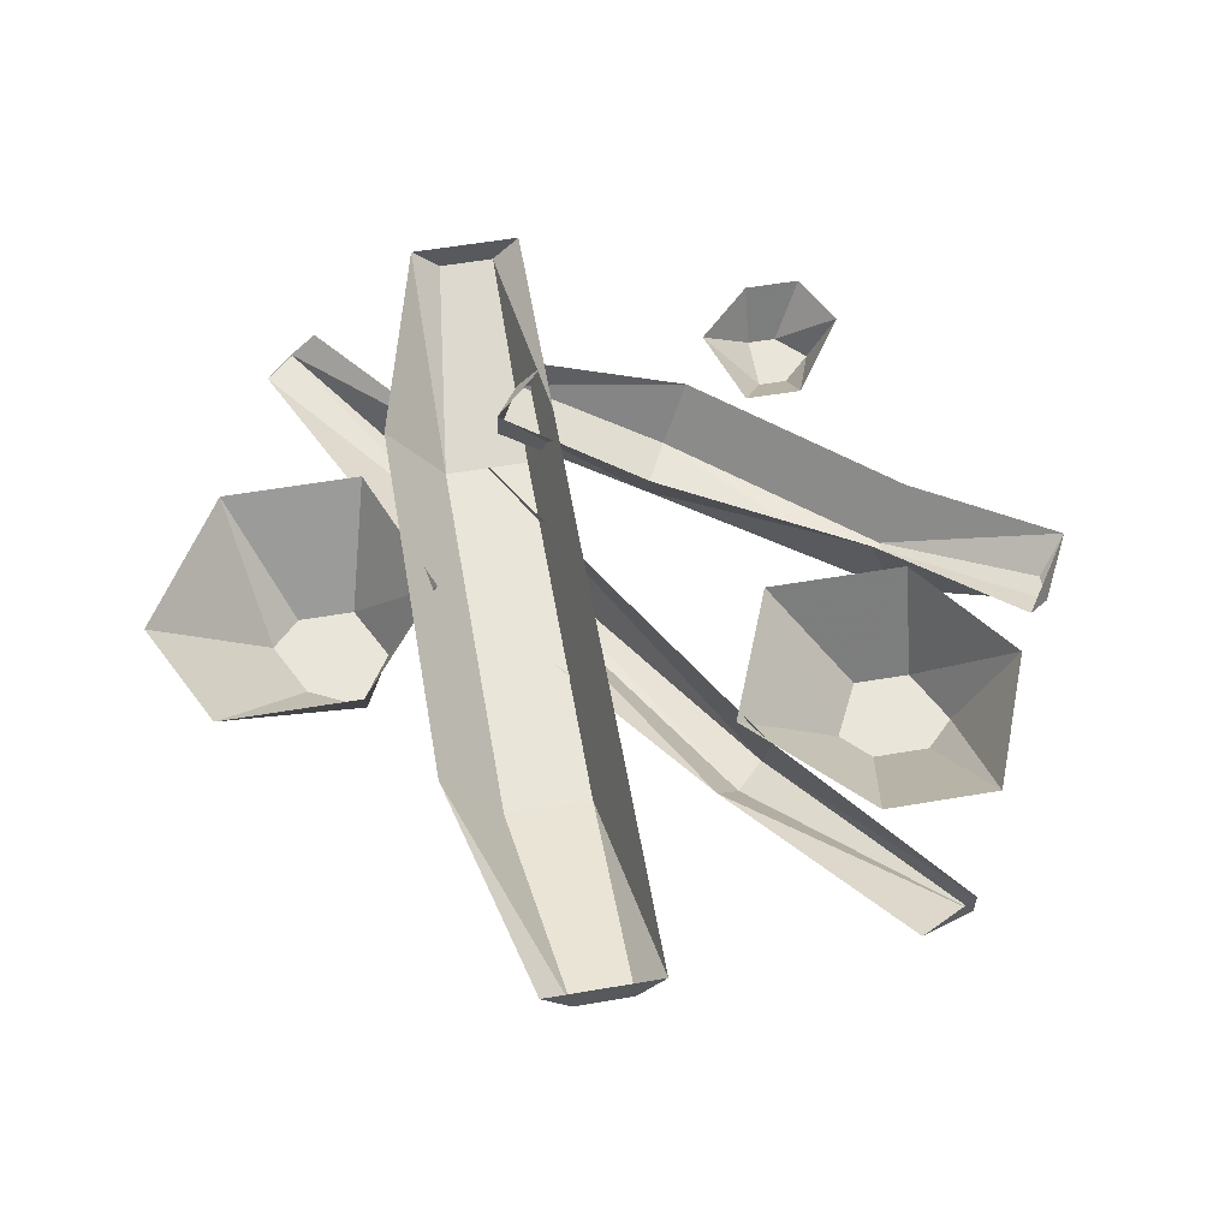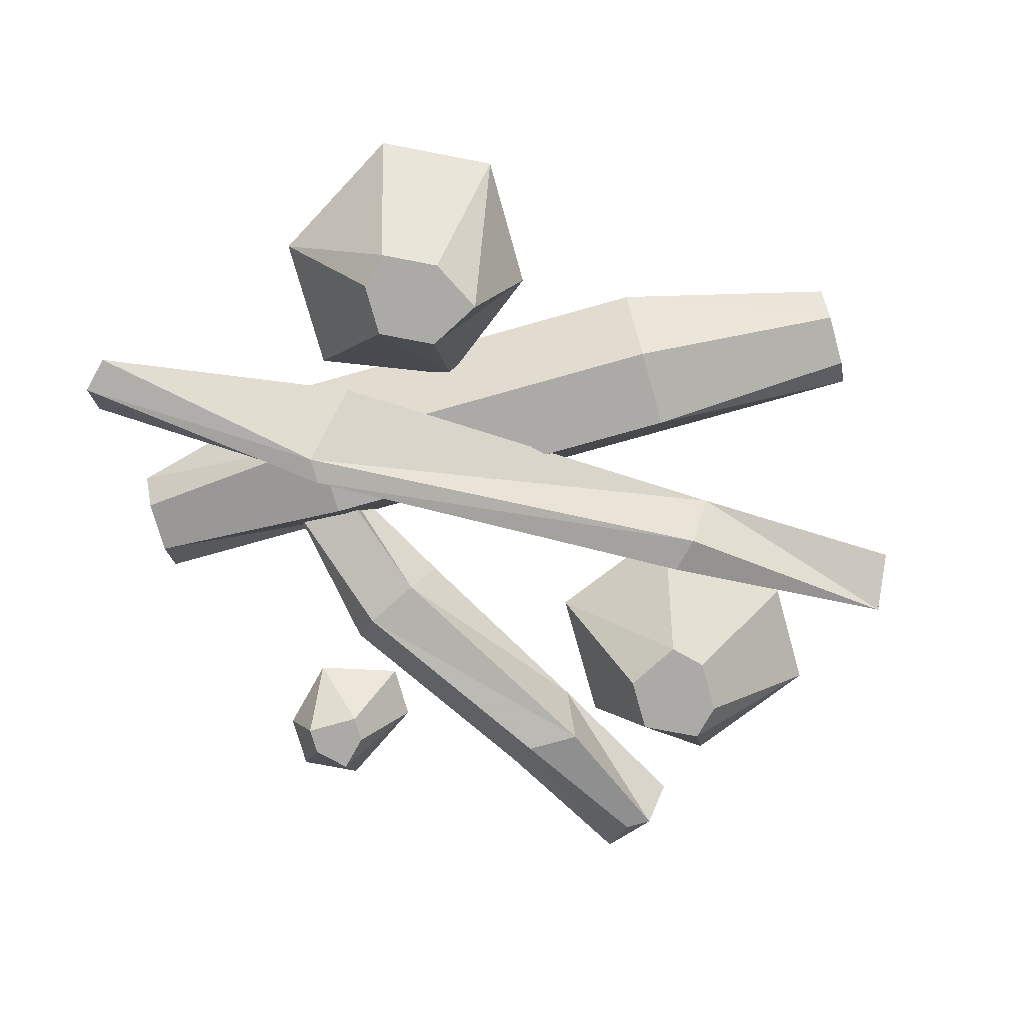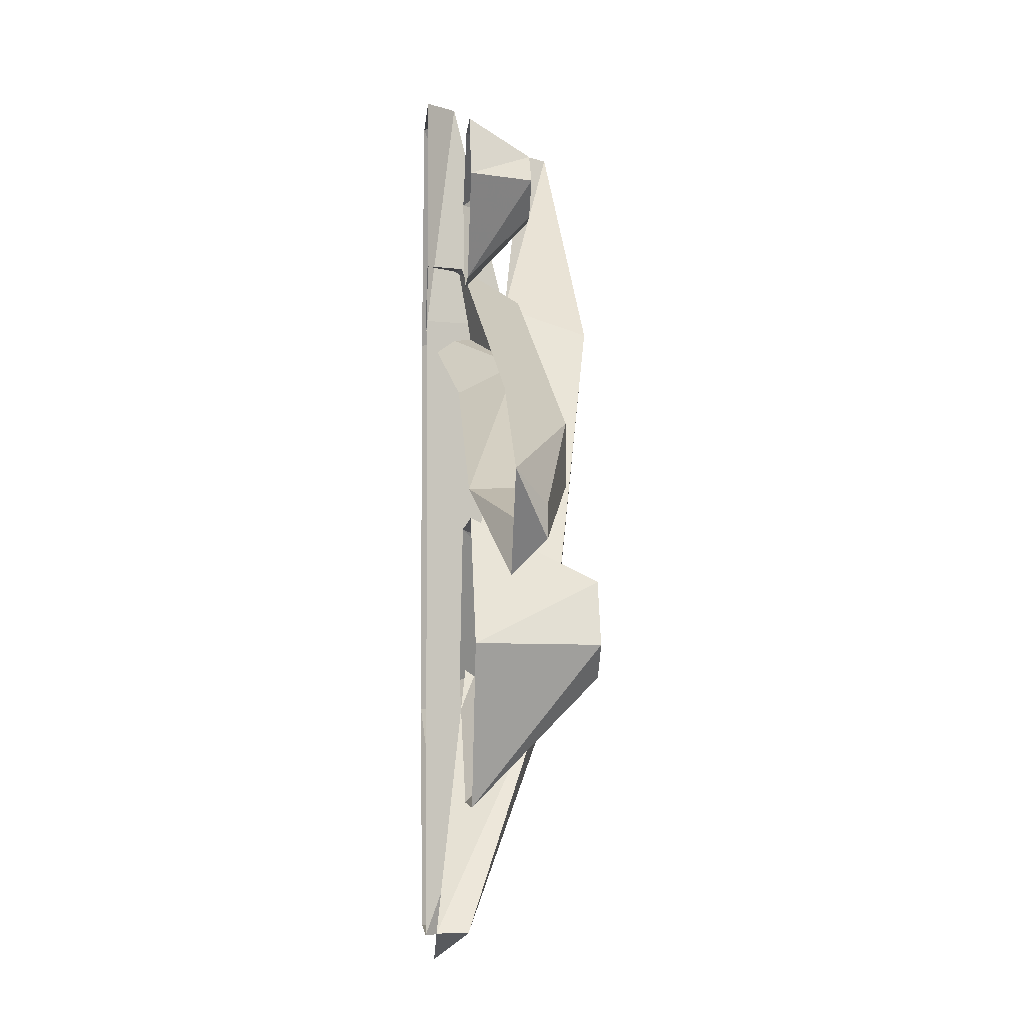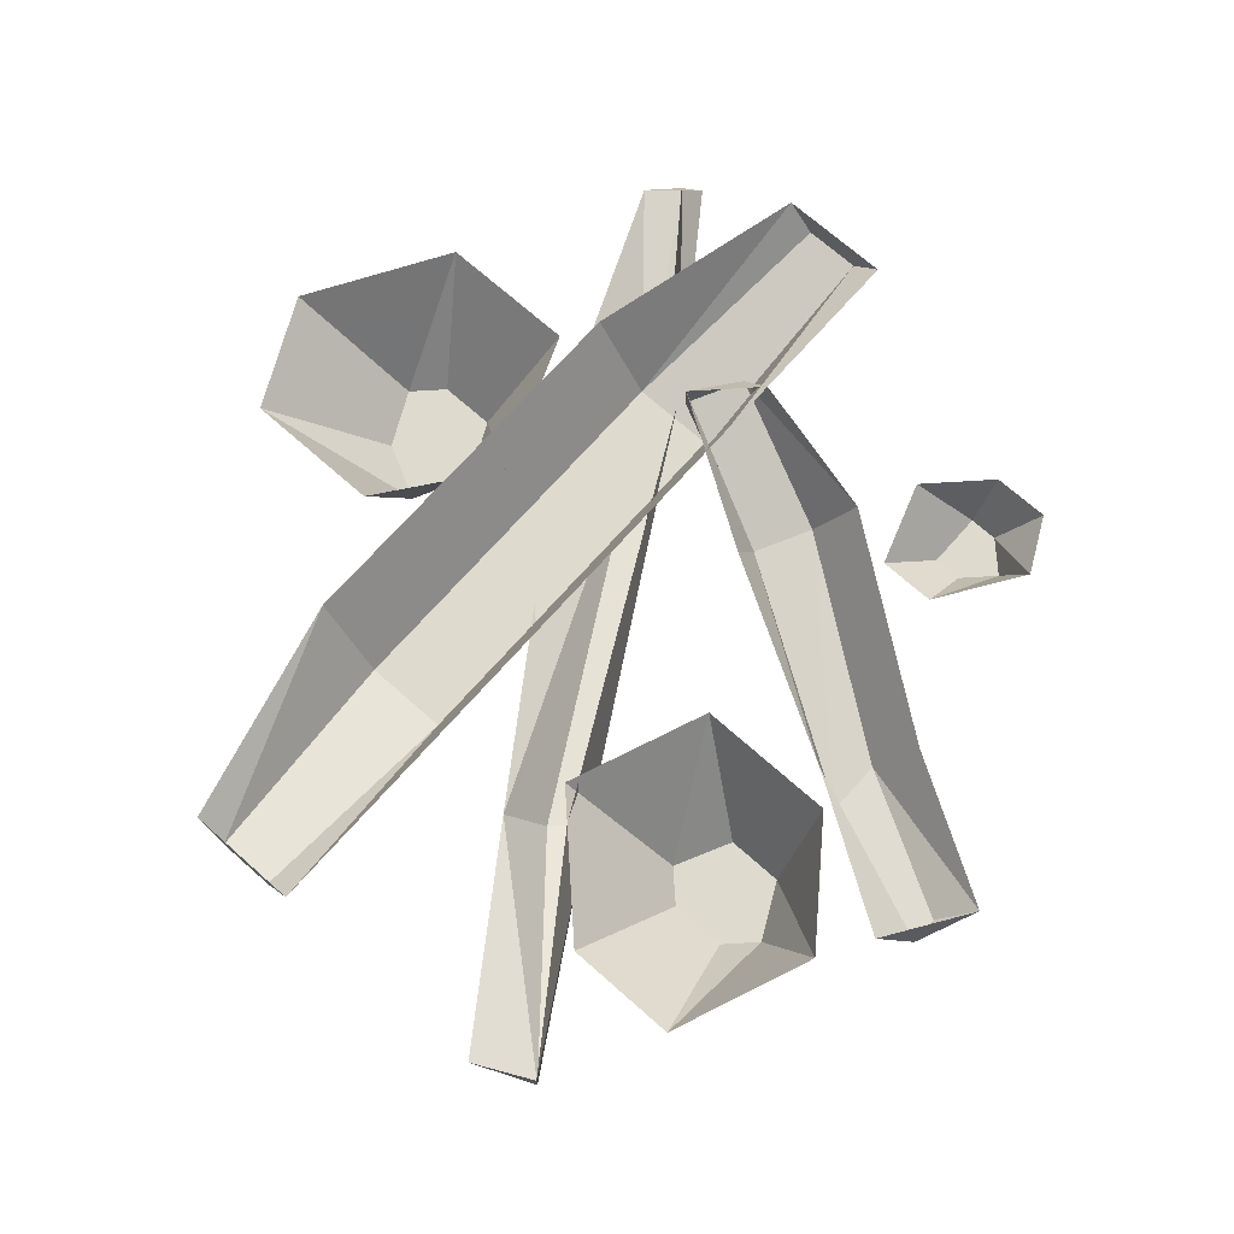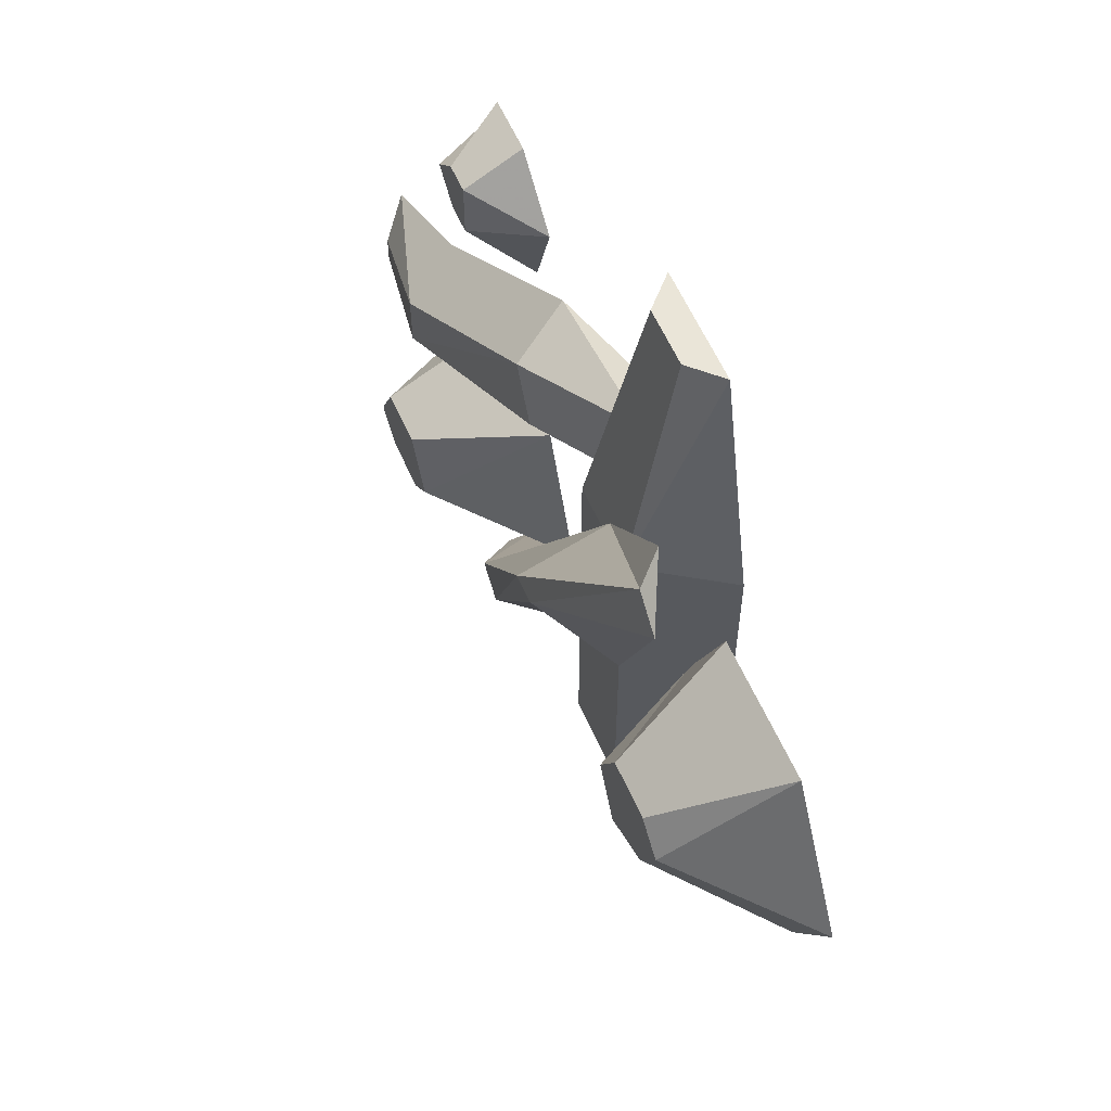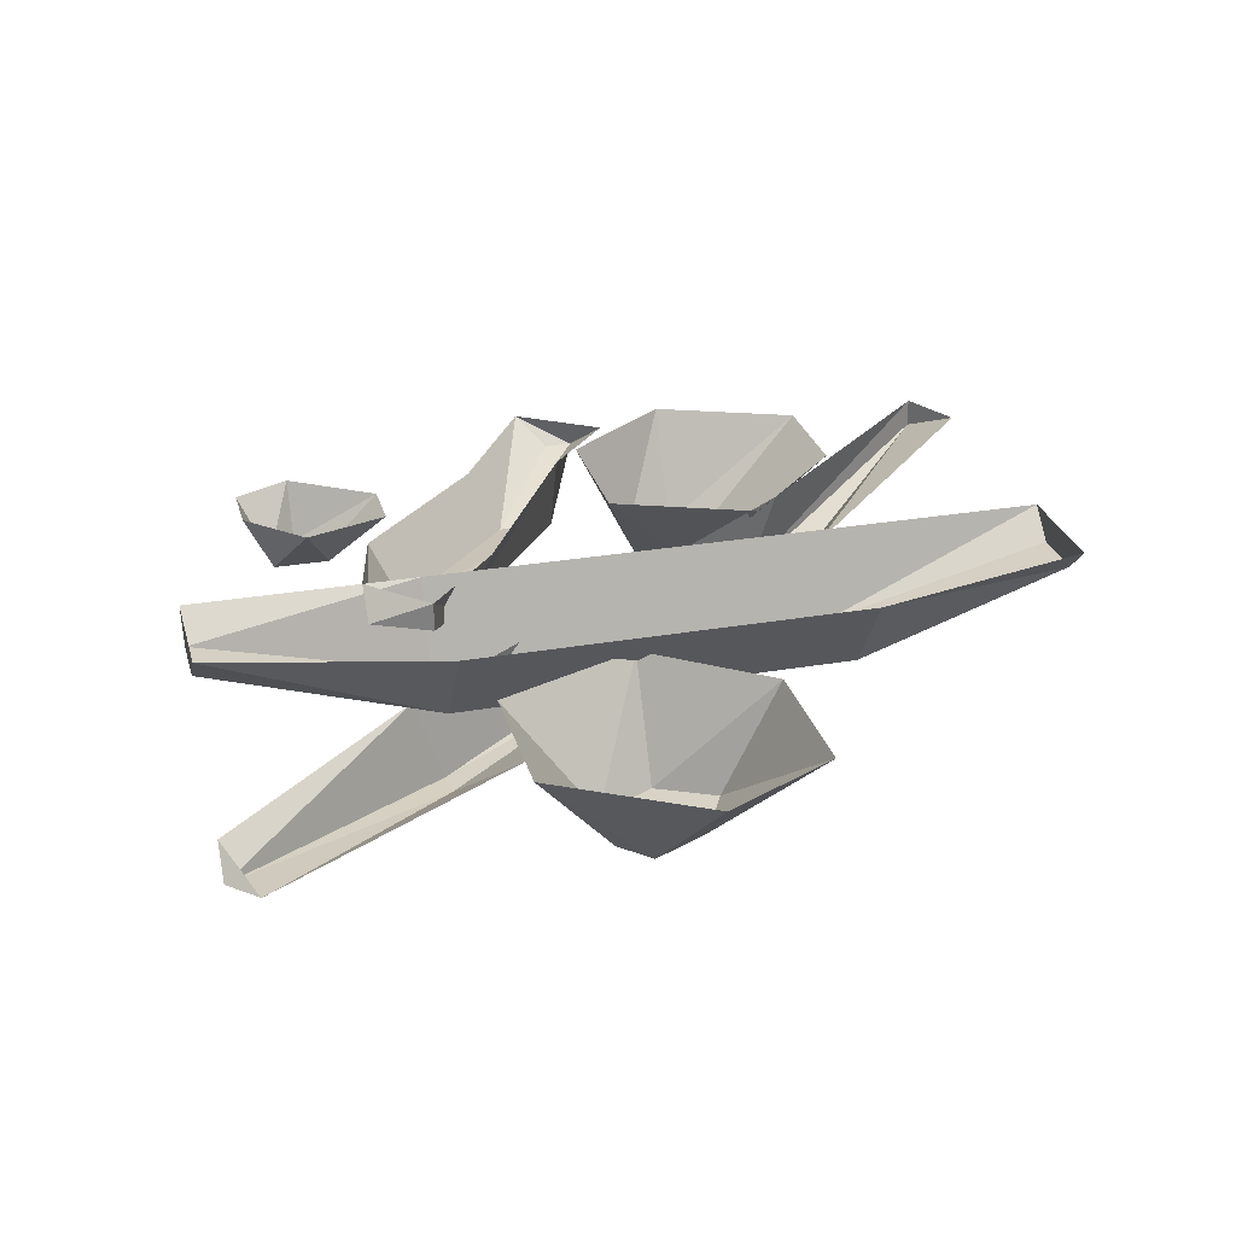
<metadata>
{"format":"obj","ext":"obj","renderer":"f3d","projection":"perspective","resolution":1024,"background":"white","views":[{"elev":58.1,"azim":170.0,"up":"+Y"},{"elev":-76.0,"azim":105.7,"up":"+Y"},{"elev":-4.6,"azim":-94.0,"up":"+Z"},{"elev":71.2,"azim":-138.5,"up":"+Y"},{"elev":59.2,"azim":66.3,"up":"+Z"},{"elev":27.8,"azim":75.1,"up":"+Y"}]}
</metadata>
<code>
v -0.04688 -0.375 -0.04688
v -0.05469 -0.375 -0.03125
v -0.07031 -0.375 -0.03125
v -0.07812 -0.375 -0.04688
v -0.07031 -0.375 -0.05469
v -0.05469 -0.375 -0.05469
v -0.01562 -0.3438 -0.05469
v -0.03125 -0.3438 -0.01562
v -0.07031 -0.3438 -0.01562
v -0.09375 -0.3438 -0.04688
v -0.07812 -0.3438 -0.08594
v -0.04688 -0.3438 -0.08594
v 0.09375 -0.375 0.01562
v 0.07812 -0.375 0.01562
v 0.07031 -0.375 0
v 0.07812 -0.375 -0.01562
v 0.09375 -0.375 -0.007812
v 0.1016 -0.375 0.007812
v 0.1094 -0.3438 0.03906
v 0.07031 -0.3438 0.03906
v 0.05469 -0.3438 0
v 0.07812 -0.3438 -0.03125
v 0.1172 -0.3438 -0.03125
v 0.1328 -0.3438 0
v -0.04688 -0.3594 0.07812
v -0.05469 -0.3594 0.07812
v -0.0625 -0.3594 0.07031
v -0.05469 -0.3594 0.0625
v -0.04688 -0.3594 0.0625
v -0.04688 -0.3438 0.08594
v -0.0625 -0.3438 0.08594
v -0.07031 -0.3438 0.07031
v -0.05469 -0.3438 0.04688
v -0.03906 -0.3438 0.04688
v -0.03125 -0.3438 0.07031
v 0.01562 -0.3359 0.04688
v 0.01562 -0.3359 -0.0625
v 0.02344 -0.3594 -0.0625
v 0.02344 -0.3594 0.04688
v 0.02344 -0.3438 0.1094
v 0.01562 -0.3359 0.1094
v 0.04688 -0.3359 0.1094
v 0.03906 -0.3438 0.1094
v 0.04688 -0.3594 0.04688
v 0.0625 -0.3359 0.04688
v 0.0625 -0.3359 -0.0625
v 0.04688 -0.3594 -0.0625
v 0.03906 -0.3438 -0.125
v 0.04688 -0.3359 -0.125
v 0.01562 -0.3359 -0.125
v 0.02344 -0.3438 -0.125
v 0.03906 -0.3594 0.05469
v -0.02344 -0.3438 -0.0625
v -0.02344 -0.3672 -0.05469
v 0.03906 -0.3828 0.04688
v 0.08594 -0.375 0.1094
v 0.07812 -0.3672 0.1094
v 0.09375 -0.375 0.1016
v 0.04688 -0.3828 0.04688
v 0.0625 -0.3672 0.03125
v -0.007812 -0.3516 -0.07031
v -0.01562 -0.3672 -0.0625
v -0.0625 -0.3438 -0.1172
v -0.04688 -0.3359 -0.125
v -0.0625 -0.3359 -0.1172
v -0.0625 -0.3438 -0.007812
v -0.007812 -0.3438 0.02344
v -0.007812 -0.3594 0.03125
v -0.07031 -0.3672 -0.007812
v -0.1094 -0.3594 -0.02344
v -0.1016 -0.3516 -0.03125
v -0.1172 -0.3516 -0.007812
v -0.1094 -0.3594 -0.01562
v -0.07031 -0.3672 0.007812
v -0.07812 -0.3516 0.01562
v -0.02344 -0.3438 0.05469
v -0.01562 -0.3594 0.04688
v 0.02344 -0.3438 0.0625
v 0.01562 -0.3359 0.0625
v 0.03125 -0.3359 0.04688
v 0.03125 -0.3438 0.04688
v -0.04688 -0.375 -0.04688
v -0.04688 -0.375 -0.04688
v -0.04688 -0.375 -0.04688
f 1 2 3
f 1 3 4
f 1 4 5
f 1 5 6
f 1 6 7
f 1 7 8
f 1 8 2
f 2 8 9
f 2 9 3
f 3 9 10
f 3 10 4
f 4 10 11
f 4 11 5
f 5 11 12
f 5 12 6
f 6 12 7
f 13 14 15
f 13 15 16
f 13 16 17
f 13 17 18
f 13 18 19
f 13 19 20
f 13 20 14
f 14 20 21
f 14 21 15
f 15 21 22
f 15 22 16
f 16 22 23
f 16 23 17
f 17 23 24
f 17 24 18
f 18 24 19
f 25 26 27
f 25 27 28
f 25 28 29
f 25 29 25
f 25 25 30
f 25 30 31
f 25 31 26
f 26 31 32
f 26 32 27
f 27 32 33
f 27 33 28
f 28 33 34
f 28 34 29
f 29 34 35
f 29 35 25
f 25 35 30
f 36 37 38
f 36 38 39
f 36 39 40
f 36 40 41
f 41 40 42
f 42 40 43
f 42 43 44
f 42 44 45
f 45 44 46
f 46 44 47
f 46 47 48
f 46 48 49
f 49 48 50
f 50 48 51
f 50 51 38
f 50 38 37
f 39 38 47
f 39 47 44
f 39 44 43
f 39 43 40
f 47 38 51
f 47 51 48
f 52 53 54
f 52 54 55
f 52 55 56
f 52 56 57
f 57 56 56
f 57 56 58
f 58 56 59
f 58 59 60
f 60 59 61
f 61 59 62
f 61 62 63
f 61 63 64
f 64 63 65
f 65 63 54
f 65 54 53
f 55 54 62
f 55 62 59
f 55 59 56
f 56 59 56
f 54 63 63
f 54 63 62
f 63 63 65
f 66 67 68
f 66 68 69
f 66 69 70
f 66 70 71
f 71 70 72
f 72 70 73
f 72 73 74
f 72 74 75
f 75 74 76
f 76 74 77
f 76 77 78
f 76 78 79
f 79 78 80
f 80 78 81
f 80 81 68
f 80 68 67
f 69 68 77
f 69 77 74
f 69 74 73
f 69 73 70
f 77 68 81
f 77 81 78

</code>
